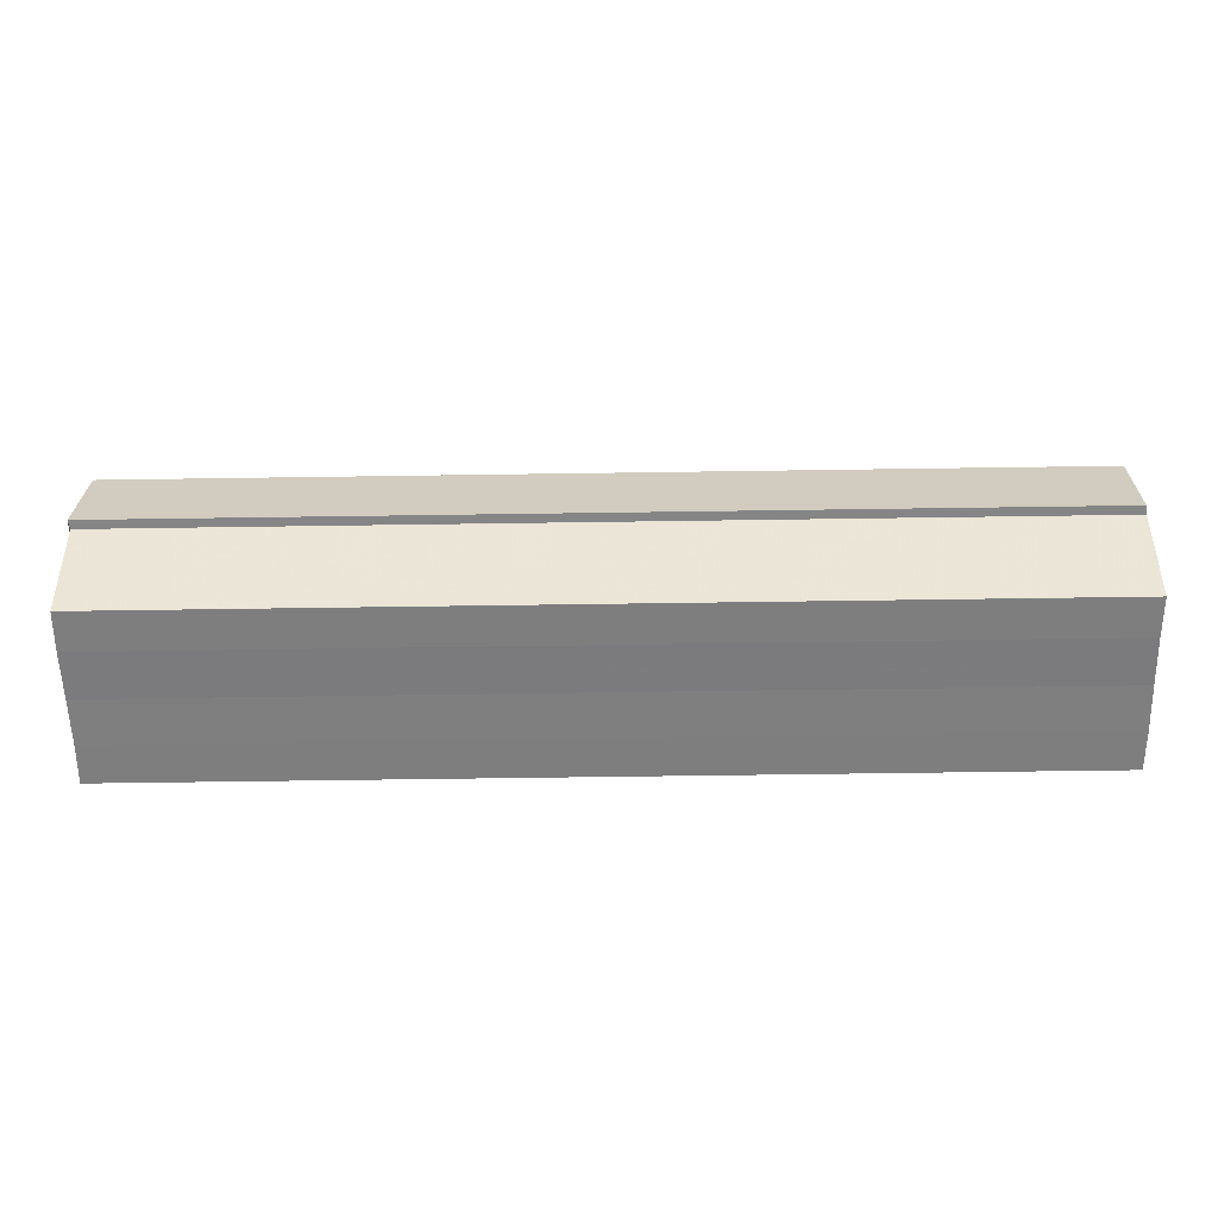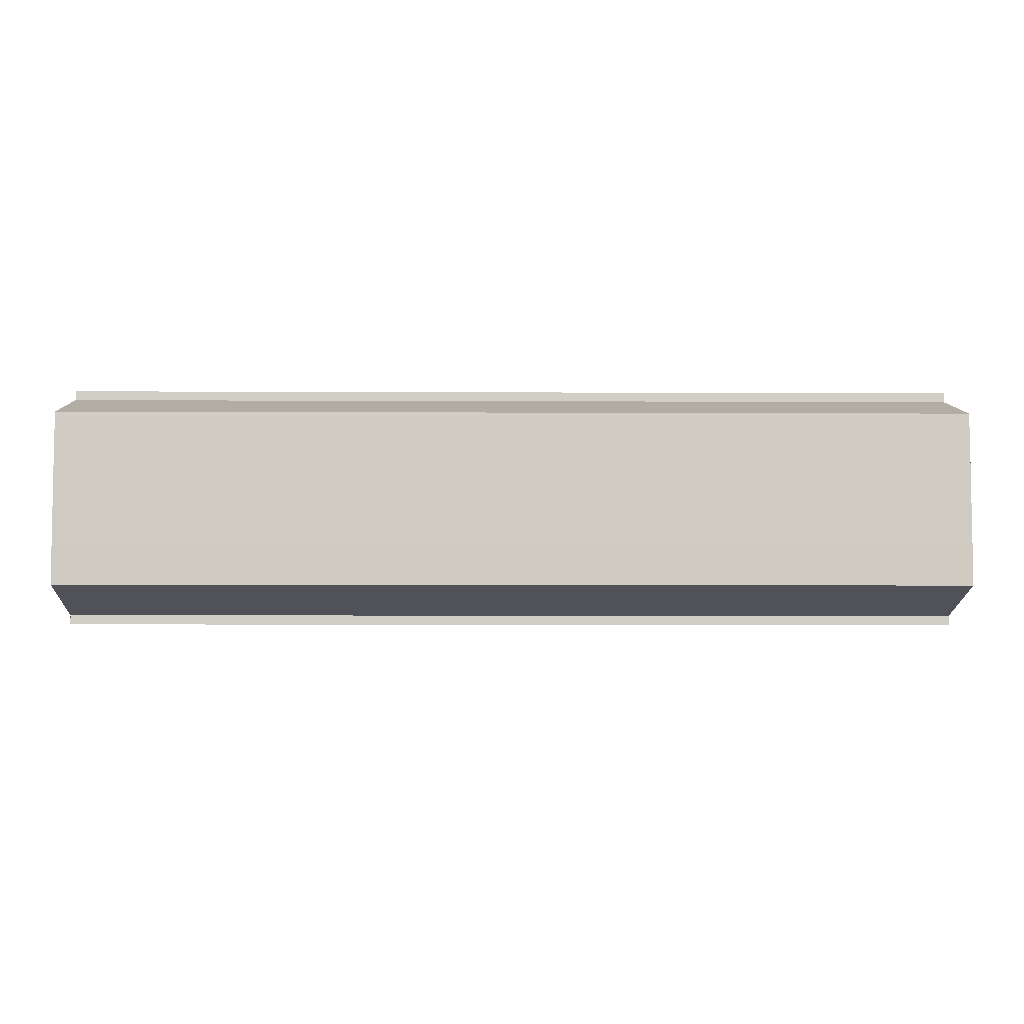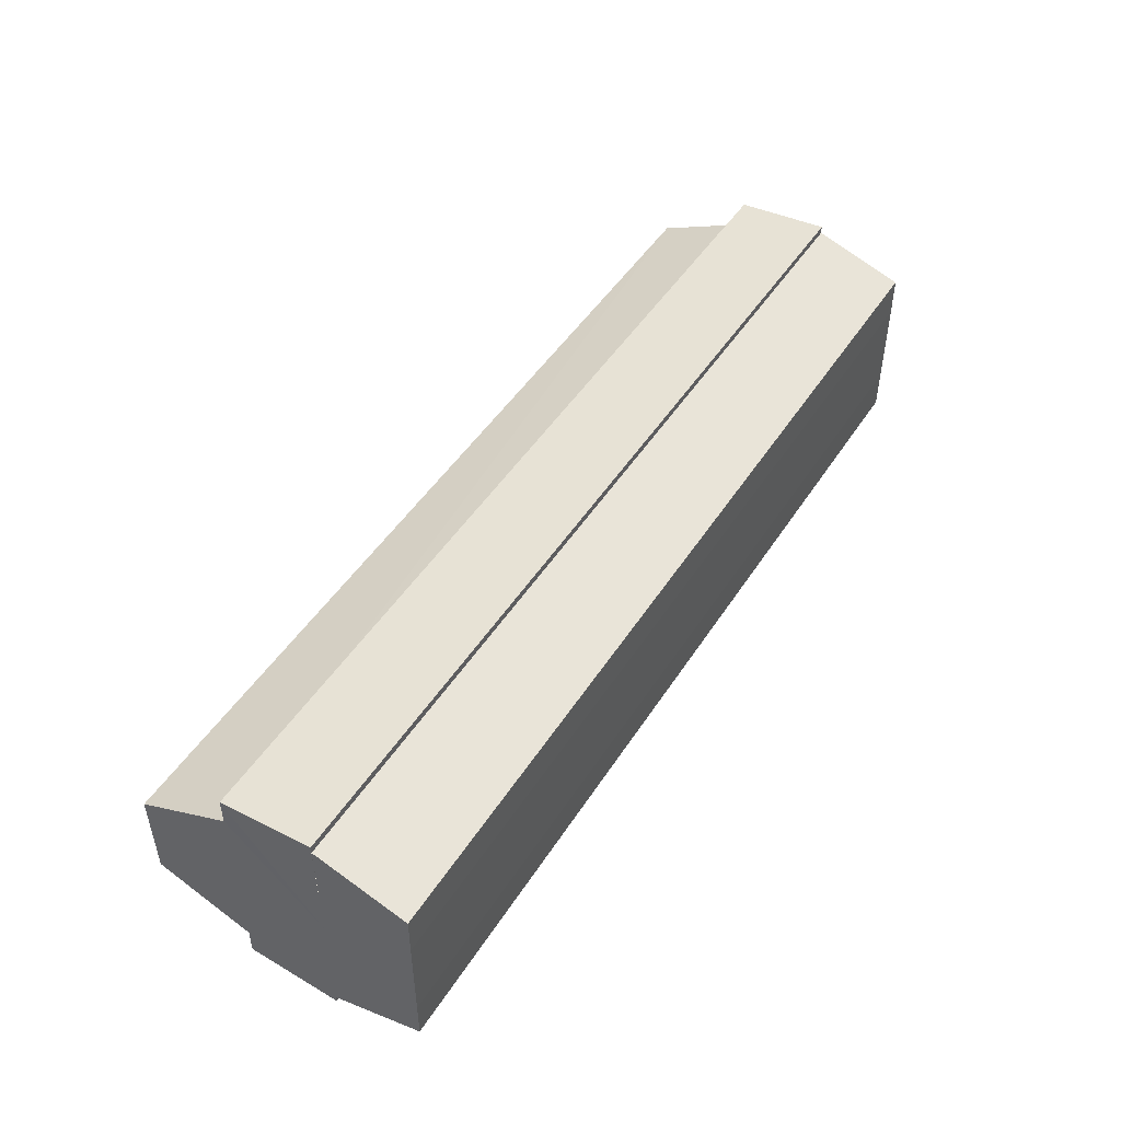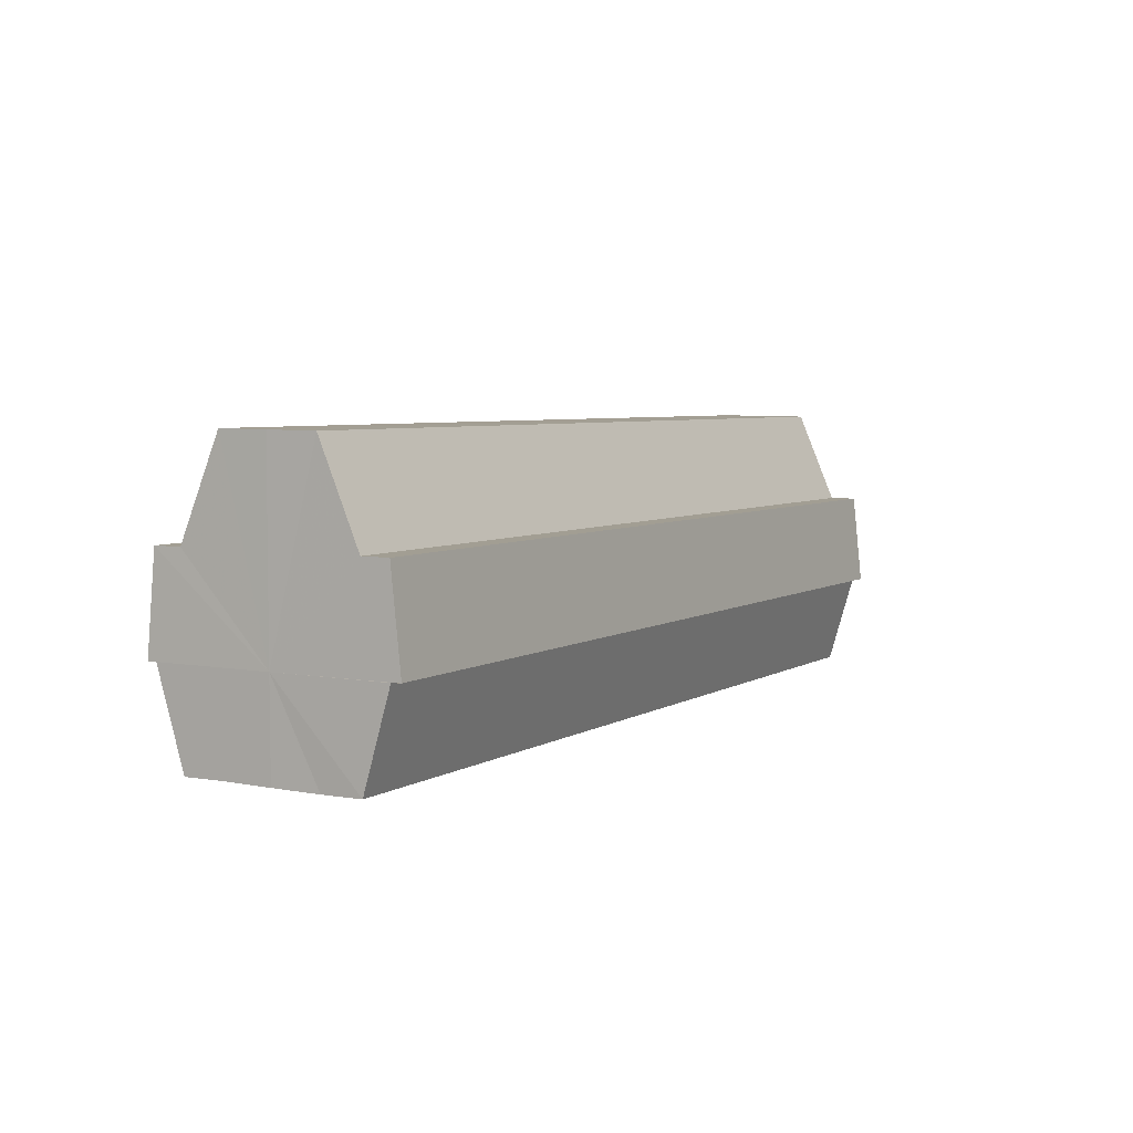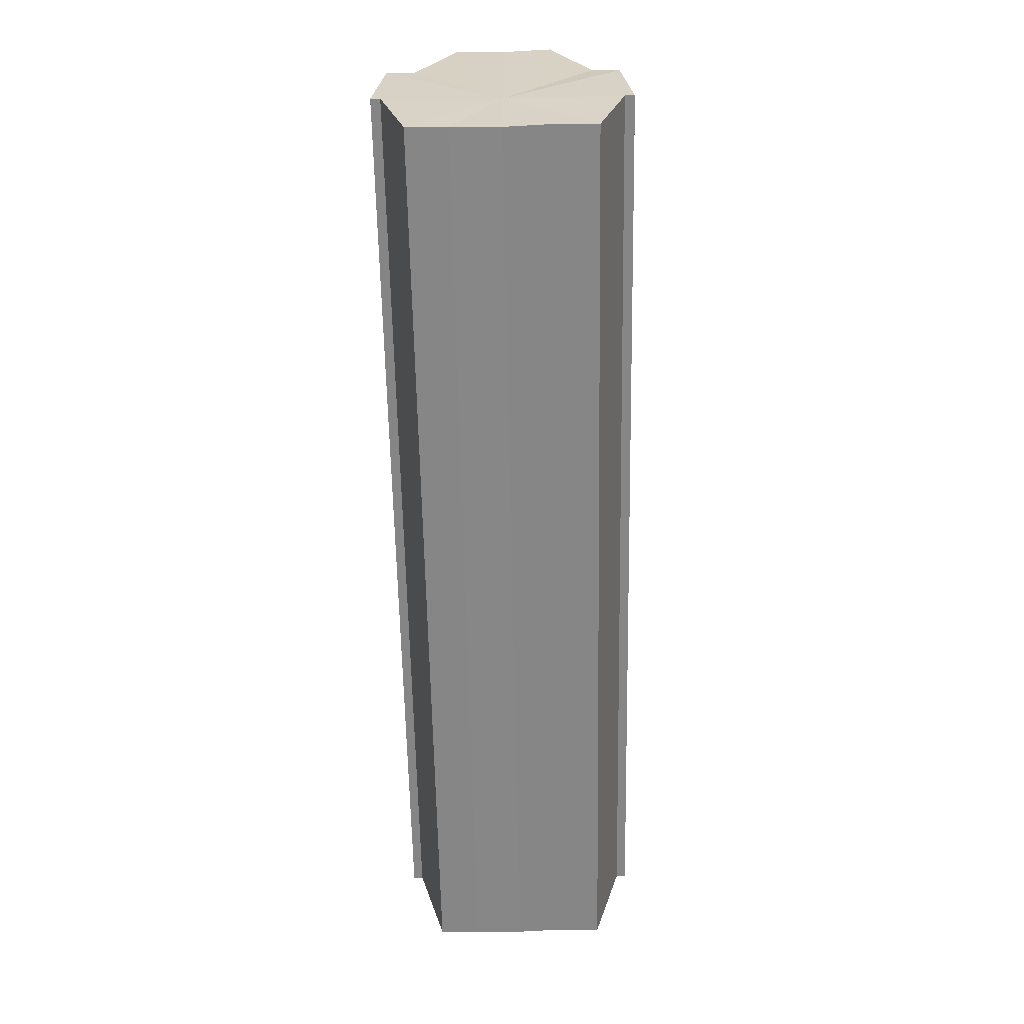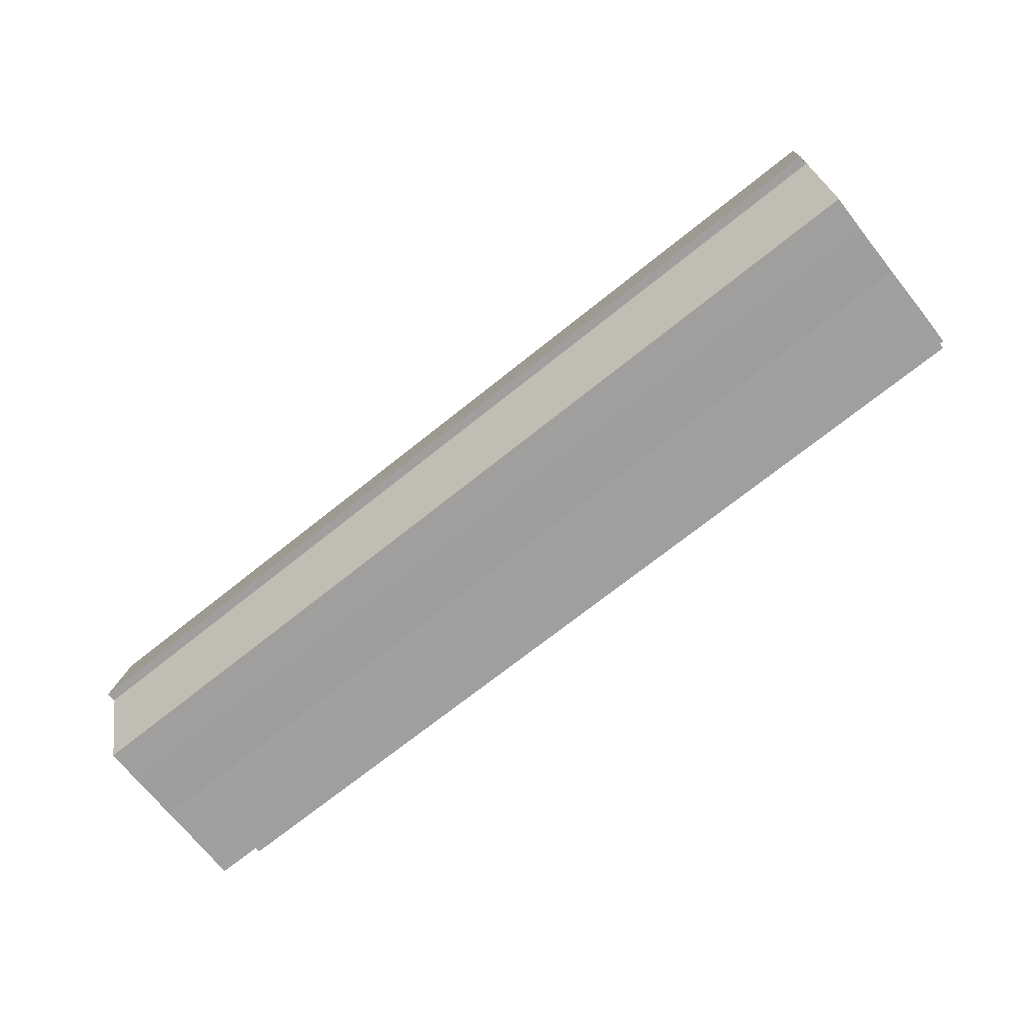
<metadata>
{"format":"obj","ext":"obj","renderer":"f3d","projection":"perspective","resolution":1024,"background":"white","views":[{"elev":-59.5,"azim":0.9,"up":"+Y"},{"elev":-5.6,"azim":-0.9,"up":"+Z"},{"elev":48.0,"azim":-58.7,"up":"+Z"},{"elev":5.1,"azim":-60.2,"up":"+Y"},{"elev":-62.1,"azim":91.1,"up":"+Y"},{"elev":-71.2,"azim":38.7,"up":"+Y"}]}
</metadata>
<code>
o 7238
v 2229 1861 7.342
v 2229 1861 7.341
v 2229 1861 7.342
v 2229 1861 7.342
v 2229 1861 7.341
v 2229 1861 7.341
v 2229 1861 7.338
v 2229 1861 7.334
v 2229 1861 7.338
v 2229 1861 7.328
v 2229 1861 7.334
v 2229 1861 7.323
v 2229 1861 7.328
v 2229 1861 7.319
v 2229 1861 7.323
v 2229 1861 7.316
v 2229 1861 7.319
v 2229 1861 7.341
v 2229 1861 7.338
v 2229 1861 7.338
v 2229 1861 7.334
v 2229 1861 7.334
v 2229 1861 7.328
v 2229 1861 7.328
v 2229 1861 7.323
v 2229 1861 7.323
v 2229 1861 7.319
v 2229 1861 7.319
v 2229 1861 7.316
v 2229 1861 7.316
v 2229 1861 7.315
v 2229 1861 7.316
v 2229 1861 7.315
v 2229 1861 7.315
v 2229 1861 7.328
v 2229 1861 7.316
v 2229 1861 7.319
v 2229 1861 7.323
v 2229 1861 7.328
v 2229 1861 7.334
v 2229 1861 7.338
v 2229 1861 7.341
v 2229 1861 7.342
v 2229 1861 7.341
v 2229 1861 7.338
v 2229 1861 7.334
v 2229 1861 7.328
v 2229 1861 7.323
v 2229 1861 7.319
v 2229 1861 7.316
v 2229 1861 7.315
v 2229 1861 7.316
v 2229 1861 7.315
v 2229 1861 7.316
v 2229 1861 7.316
v 2229 1861 7.328
v 2229 1861 7.319
v 2229 1861 7.323
v 2229 1861 7.328
v 2229 1861 7.334
v 2229 1861 7.338
v 2229 1861 7.341
v 2229 1861 7.338
v 2229 1861 7.341
v 2229 1861 7.342
v 2229 1861 7.334
v 2229 1861 7.338
v 2229 1861 7.341
v 2229 1861 7.342
v 2229 1861 7.341
v 2229 1861 7.342
v 2229 1861 7.328
v 2229 1861 7.334
v 2229 1861 7.323
v 2229 1861 7.328
v 2229 1861 7.319
v 2229 1861 7.323
v 2229 1861 7.316
v 2229 1861 7.319
v 2229 1861 7.316
v 2229 1861 7.319
v 2229 1861 7.323
v 2229 1861 7.319
v 2229 1861 7.328
v 2229 1861 7.323
v 2229 1861 7.334
v 2229 1861 7.328
v 2229 1861 7.338
v 2229 1861 7.334
v 2229 1861 7.341
v 2229 1861 7.338
v 2229 1861 7.338
v 2229 1861 7.341
v 2229 1861 7.334
v 2229 1861 7.328
v 2229 1861 7.323
v 2229 1861 7.319
v 2229 1861 7.316
f 1 2 3
f 4 2 5
f 6 7 5
f 7 8 9
f 8 10 11
f 10 12 13
f 12 14 15
f 14 16 17
f 18 19 20
f 20 21 22
f 22 23 24
f 24 25 26
f 26 27 28
f 28 29 30
f 29 31 32
f 32 33 34
f 35 34 36
f 35 36 37
f 35 37 38
f 35 38 39
f 35 39 40
f 35 40 41
f 35 41 42
f 35 42 43
f 35 44 45
f 35 45 46
f 35 46 47
f 35 47 48
f 35 48 49
f 35 49 50
f 51 52 53
f 53 54 55
f 56 54 33
f 56 57 54
f 56 58 57
f 56 59 58
f 56 60 59
f 56 61 60
f 56 62 61
f 63 62 64
f 56 65 62
f 66 67 63
f 68 65 69
f 70 71 68
f 72 73 66
f 74 75 72
f 76 77 74
f 78 79 76
f 80 81 78
f 81 82 83
f 82 84 85
f 84 86 87
f 86 88 89
f 88 90 91
f 56 92 93
f 56 94 92
f 56 95 94
f 56 96 95
f 56 97 96
f 56 98 97

</code>
